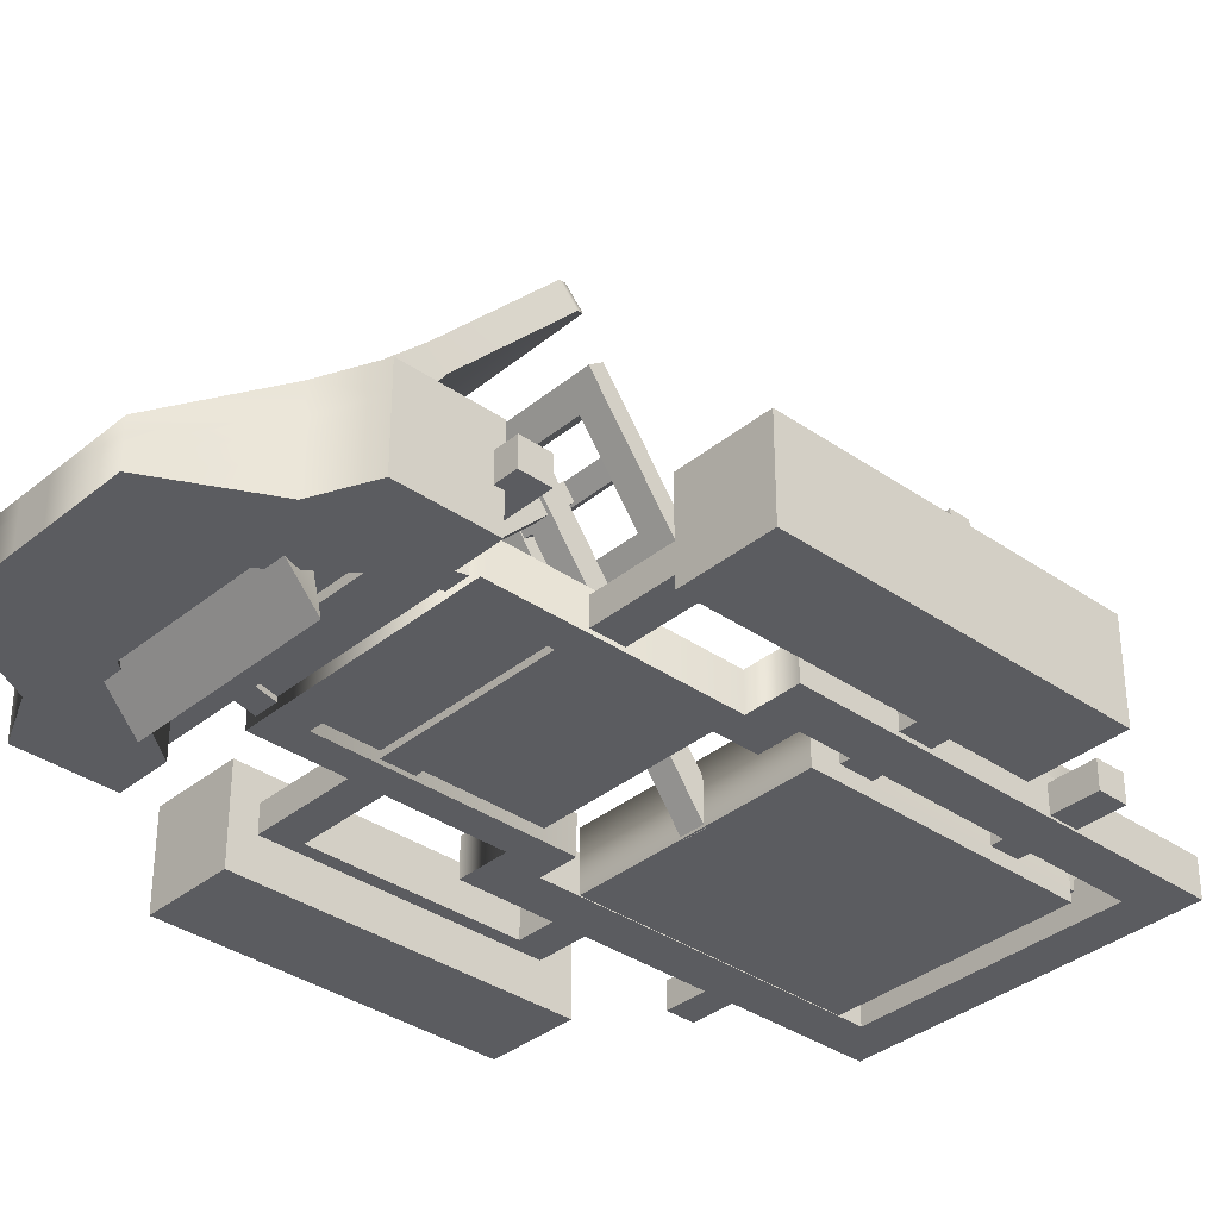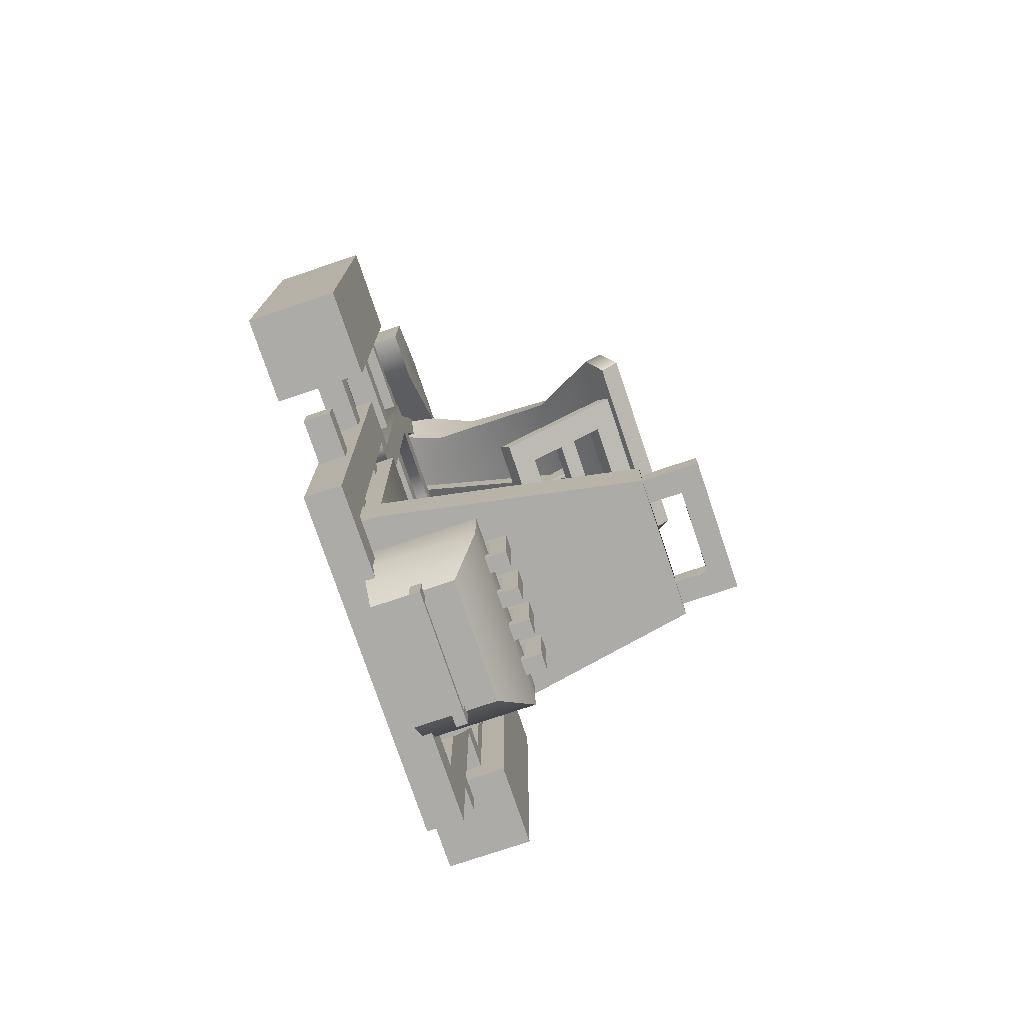
<metadata>
{"format":"obj","ext":"obj","renderer":"f3d","projection":"perspective","resolution":1024,"background":"white","views":[{"elev":-35.2,"azim":47.3,"up":"+Y"},{"elev":-76.3,"azim":108.6,"up":"+Z"}]}
</metadata>
<code>
v 0.2631 1.46 -1.238
v 0.2631 1.46 -1.329
v 0.2631 1.703 -1.238
v 0.2631 1.703 -1.329
v -0.2631 1.703 -1.238
v -0.2631 1.703 -1.329
v -0.2631 1.46 -1.238
v -0.2631 1.46 -1.329
v -0.1686 1.46 -1.329
v 0.1686 1.46 -1.329
v -0.1686 1.609 -1.329
v 0.1686 1.609 -1.329
v -0.1686 1.46 -1.238
v 0.1686 1.46 -1.238
v 0.1686 1.609 -1.238
v -0.1686 1.609 -1.238
v -0.8812 0.2807 1.002
v -0.8812 0.2807 1.118
v -0.8812 0.3887 1.002
v -0.8812 0.3887 1.118
v 0.8812 0.3887 1.002
v 0.8812 0.3887 1.118
v 0.8812 0.2807 1.002
v 0.8812 0.2807 1.118
v -0.4651 0.2974 0.813
v -0.302 0.2974 1.49
v -0.4651 0.4004 0.813
v -0.302 0.4004 1.49
v 0.4651 0.4004 0.813
v 0.302 0.4004 1.49
v 0.4651 0.2974 0.813
v 0.302 0.2974 1.49
v -0.354 0.4004 0.8852
v -0.2299 0.4004 1.418
v 0.2299 0.4004 1.418
v 0.354 0.4004 0.8852
v 0.354 0.2974 0.8852
v 0.2299 0.2974 1.418
v -0.2299 0.2974 1.418
v -0.354 0.2974 0.8852
v -0.4499 0.3163 -0.08756
v -0.2992 0.3163 1.482
v -0.4499 0.3471 -0.08756
v -0.2992 0.3471 1.482
v 0.4499 0.3471 -0.08756
v 0.2992 0.3471 1.482
v 0.4499 0.3163 -0.08756
v 0.2992 0.3163 1.482
v -0.4499 0.3471 0.854
v -0.4499 0.3163 0.854
v 0.4499 0.3163 0.854
v 0.4499 0.3471 0.854
v -0.6977 0.2722 -1.734
v -0.6977 0.2722 -0.04699
v -0.6977 0.4202 -1.734
v -0.6977 0.4202 -0.04699
v 0.6977 0.4202 -1.734
v 0.6977 0.4202 -0.04699
v 0.6977 0.2722 -1.734
v 0.6977 0.2722 -0.04699
v -0.5311 0.4202 -1.567
v -0.5311 0.4202 -0.2136
v 0.5311 0.4202 -0.2136
v 0.5311 0.4202 -1.567
v 0.5311 0.2722 -1.567
v 0.5311 0.2722 -0.2136
v -0.5311 0.2722 -0.2136
v -0.5311 0.2722 -1.567
v -3e-06 0.4202 0.7671
v -2e-06 0.4202 0.8978
v -2e-06 0.2722 0.8978
v -3e-06 0.2722 0.7671
v 0.4884 0.2722 -0.04699
v 0.4884 0.4202 -0.04699
v 0.3717 0.4202 -0.2136
v 0.3717 0.2722 -0.2136
v -0.3717 0.4202 -0.2136
v -0.4884 0.4202 -0.04699
v -0.4884 0.2722 -0.04699
v -0.3717 0.2722 -0.2136
v -0.4884 0.2722 0.8978
v -0.4884 0.4202 0.8978
v -0.3717 0.4202 0.7671
v -0.3717 0.2722 0.7671
v 0.3717 0.4202 0.7671
v 0.4884 0.4202 0.8978
v 0.4884 0.2722 0.8978
v 0.3717 0.2722 0.7671
v -0.8812 0.2807 -1.172
v -0.8812 0.2807 -1.056
v -0.8812 0.3887 -1.172
v -0.8812 0.3887 -1.056
v 0.8812 0.3887 -1.172
v 0.8812 0.3887 -1.056
v 0.8812 0.2807 -1.172
v 0.8812 0.2807 -1.056
v -0.4728 0.229 -1.403
v -0.4728 0.229 -0.3185
v -0.2825 1.478 -1.403
v -0.4728 0.4605 -1.186
v 0.2825 1.478 -1.403
v 0.4728 0.4605 -1.186
v 0.4728 0.229 -1.403
v 0.4728 0.229 -0.3185
v 0.2825 1.478 -1.186
v -0.2825 1.478 -1.186
v 0.4728 0.4605 -0.3185
v -0.4728 0.4605 -0.3185
v -0.4728 0.4605 -1.403
v 0.4728 0.4605 -1.403
v -0.0473 0.284 -0.4018
v -0.0473 0.2277 -0.3258
v -0.0473 1.2 0.2756
v -0.0473 1.144 0.3517
v 0.04729 1.2 0.2756
v 0.04729 1.144 0.3517
v 0.04729 0.284 -0.4018
v 0.04729 0.2277 -0.3258
v -0.03353 0.3229 1.006
v -0.03353 0.371 1.052
v -0.03353 1.151 0.153
v -0.03353 1.199 0.1998
v 0.03352 1.151 0.153
v 0.03352 1.199 0.1998
v 0.03352 0.3229 1.006
v 0.03352 0.371 1.052
v -0.2303 1.127 0.1643
v -0.2303 1.188 0.2098
v -0.2303 1.156 0.1257
v -0.2303 1.217 0.1712
v 0.2312 1.156 0.1257
v 0.2312 1.217 0.1712
v 0.2312 1.127 0.1643
v 0.2312 1.188 0.2098
v 0.3013 0.8988 0.004385
v 0.3013 0.9402 -0.05194
v 0.3013 1.381 0.3589
v 0.3013 1.423 0.3026
v -0.2975 1.381 0.3589
v -0.2975 1.423 0.3026
v -0.2975 0.8988 0.004385
v -0.2975 0.9402 -0.05194
v -0.1899 1.027 0.01172
v 0.1938 1.027 0.01172
v -0.1899 1.336 0.2389
v 0.1938 1.336 0.2389
v -0.1899 0.9855 0.06805
v 0.1938 0.9855 0.06805
v 0.1938 1.295 0.2952
v -0.1899 1.295 0.2952
v 0.2478 0.3811 -1.841
v -0.2478 0.3811 -1.841
v 0.2478 0.7117 -1.841
v -0.2478 0.7117 -1.841
v 0.3577 0.827 -1.464
v -0.3577 0.827 -1.464
v 0.3577 0.3811 -1.464
v -0.3577 0.3811 -1.464
v 0.3577 0.827 -1.687
v -0.3577 0.827 -1.687
v -0.3577 0.3811 -1.687
v 0.3577 0.3811 -1.687
v 0.1818 0.5465 -1.397
v 0.2449 0.5465 -1.397
v 0.1818 0.91 -1.397
v 0.2449 0.91 -1.397
v 0.1818 0.91 -1.656
v 0.2449 0.91 -1.656
v 0.1818 0.5465 -1.656
v 0.2449 0.5465 -1.656
v 0.2449 0.6118 -1.609
v 0.2449 0.6118 -1.443
v 0.2449 0.8447 -1.609
v 0.2449 0.8447 -1.443
v 0.1818 0.6118 -1.609
v 0.1818 0.6118 -1.443
v 0.1818 0.8447 -1.443
v 0.1818 0.8447 -1.609
v 0.03613 0.5465 -1.397
v 0.09916 0.5465 -1.397
v 0.03613 0.91 -1.397
v 0.09916 0.91 -1.397
v 0.03613 0.91 -1.656
v 0.09916 0.91 -1.656
v 0.03613 0.5465 -1.656
v 0.09916 0.5465 -1.656
v 0.09916 0.6118 -1.609
v 0.09916 0.6118 -1.443
v 0.09916 0.8447 -1.609
v 0.09916 0.8447 -1.443
v 0.03613 0.6118 -1.609
v 0.03613 0.6118 -1.443
v 0.03613 0.8447 -1.443
v 0.03613 0.8447 -1.609
v -0.09917 0.5465 -1.397
v -0.03613 0.5465 -1.397
v -0.09917 0.91 -1.397
v -0.03613 0.91 -1.397
v -0.09917 0.91 -1.656
v -0.03613 0.91 -1.656
v -0.09917 0.5465 -1.656
v -0.03613 0.5465 -1.656
v -0.03613 0.6118 -1.609
v -0.03613 0.6118 -1.443
v -0.03613 0.8447 -1.609
v -0.03613 0.8447 -1.443
v -0.09917 0.6118 -1.609
v -0.09917 0.6118 -1.443
v -0.09917 0.8447 -1.443
v -0.09917 0.8447 -1.609
v -0.2449 0.5465 -1.397
v -0.1818 0.5465 -1.397
v -0.2449 0.91 -1.397
v -0.1818 0.91 -1.397
v -0.2449 0.91 -1.656
v -0.1818 0.91 -1.656
v -0.2449 0.5465 -1.656
v -0.1818 0.5465 -1.656
v -0.1818 0.6118 -1.609
v -0.1818 0.6118 -1.443
v -0.1818 0.8447 -1.609
v -0.1818 0.8447 -1.443
v -0.2449 0.6118 -1.609
v -0.2449 0.6118 -1.443
v -0.2449 0.8447 -1.443
v -0.2449 0.8447 -1.609
v 0.2689 0.5872 -1.798
v 0.2689 0.5428 -1.798
v 0.2689 0.5872 -1.926
v 0.2689 0.5428 -1.926
v -0.2689 0.5872 -1.926
v -0.2689 0.5428 -1.926
v -0.2689 0.5872 -1.798
v -0.2689 0.5428 -1.798
v -0.2212 0.5428 -1.829
v 0.2211 0.5428 -1.829
v -0.2212 0.5428 -1.895
v 0.2212 0.5428 -1.895
v -0.2212 0.5872 -1.829
v 0.2211 0.5872 -1.829
v 0.2212 0.5872 -1.895
v -0.2212 0.5872 -1.895
v -0.9595 0.2892 -0.5627
v -0.9595 0.2892 0.5221
v -0.9595 0.3962 -0.5627
v -0.9595 0.3962 0.5221
v 0.9595 0.3962 -0.5627
v 0.9595 0.3962 0.5221
v 0.9595 0.2892 -0.5627
v 0.9595 0.2892 0.5221
v -0.8703 0.3962 -0.4332
v -0.8703 0.3962 0.3925
v 0.8703 0.3962 0.3925
v 0.8703 0.3962 -0.4332
v 0.8703 0.2892 -0.4332
v 0.8703 0.2892 0.3925
v -0.8703 0.2892 0.3925
v -0.8703 0.2892 -0.4332
v 0.921 0.1337 -0.6922
v 0.921 0.1337 0.6273
v 0.921 0.503 -0.6922
v 0.921 0.503 0.6273
v 1.279 0.503 -0.6922
v 1.279 0.503 0.6273
v 1.279 0.1337 -0.6922
v 1.279 0.1337 0.6273
v 0.921 0.2814 -0.6922
v 0.921 0.2814 0.6273
v 1.279 0.2814 0.6273
v 1.279 0.2814 -0.6922
v 1.279 0.3479 0.6273
v 0.921 0.3479 0.6273
v 0.921 0.3479 -0.6922
v 1.279 0.3479 -0.6922
v 1.279 0.4099 0.6273
v 0.921 0.4099 0.6273
v 0.921 0.4099 -0.6922
v 1.279 0.4099 -0.6922
v -1.279 0.1337 -0.6922
v -1.279 0.1337 0.6273
v -1.279 0.503 -0.6922
v -1.279 0.503 0.6273
v -0.921 0.503 -0.6922
v -0.921 0.503 0.6273
v -0.921 0.1337 -0.6922
v -0.921 0.1337 0.6273
v -1.279 0.2814 -0.6922
v -1.279 0.2814 0.6273
v -0.921 0.2814 0.6273
v -0.921 0.2814 -0.6922
v -0.921 0.3479 0.6273
v -1.279 0.3479 0.6273
v -1.279 0.3479 -0.6922
v -0.921 0.3479 -0.6922
v -0.921 0.4099 0.6273
v -1.279 0.4099 0.6273
v -1.279 0.4099 -0.6922
v -0.921 0.4099 -0.6922
v -0.7928 0.1337 1.082
v -0.7928 0.1337 1.447
v -0.7928 0.503 1.082
v -0.7928 0.503 1.447
v 0.7928 0.503 1.082
v 0.7928 0.503 1.447
v 0.7928 0.1337 1.082
v 0.7928 0.1337 1.447
v -0.2779 0.503 1.462
v -0.3797 0.3054 1.926
v -0.3797 0.1337 1.926
v -0.2779 0.1337 1.462
v 0.3797 0.1337 1.926
v 0.3797 0.3054 1.926
v 0.2779 0.503 1.462
v 0.2779 0.1337 1.462
v -0.5787 0.1337 1.082
v -0.5787 0.503 1.082
v -0.5787 0.503 1.546
v -0.5787 0.1337 1.546
v 0.5787 0.503 1.546
v 0.5787 0.503 1.082
v 0.5787 0.1337 1.082
v 0.5787 0.1337 1.546
v -0.2964 0.503 1.546
v 0.2964 0.503 1.546
v 0.5787 0.2484 1.082
v 0.7928 0.2484 1.082
v 0.7928 0.2484 1.447
v 0.5787 0.2484 1.546
v 0.3797 0.187 1.926
v -0.3797 0.187 1.926
v -0.5787 0.2484 1.546
v -0.7928 0.2484 1.447
v -0.7928 0.2484 1.082
v -0.5787 0.2484 1.082
v -0.2779 0.2484 1.462
v 0.2779 0.2484 1.462
v 0.5787 0.3211 1.082
v 0.7928 0.3211 1.082
v 0.7928 0.3211 1.447
v 0.5787 0.3211 1.546
v 0.3797 0.2208 1.926
v -0.3797 0.2208 1.926
v -0.5787 0.3211 1.546
v -0.7928 0.3211 1.447
v -0.7928 0.3211 1.082
v -0.5787 0.3211 1.082
v -0.2779 0.3211 1.462
v 0.2779 0.3211 1.462
v 0.5787 0.3869 1.082
v 0.7928 0.3869 1.082
v 0.7928 0.3869 1.447
v 0.5787 0.3869 1.546
v 0.3797 0.2514 1.926
v -0.3797 0.2514 1.926
v -0.5787 0.3869 1.546
v -0.7928 0.3869 1.447
v -0.7928 0.3869 1.082
v -0.5787 0.3869 1.082
v -0.2779 0.3869 1.462
v 0.2779 0.3869 1.462
v 0.06404 0.1337 1.462
v 0.06404 0.2484 1.462
v 0.06404 0.3211 1.462
v 0.06404 0.3869 1.462
v 0.06404 0.503 1.462
v 0.06404 0.503 1.546
v 0.06404 0.3054 1.926
v 0.06404 0.2514 1.926
v 0.06404 0.2208 1.926
v 0.06404 0.187 1.926
v 0.06404 0.1337 1.926
v -0.06404 0.1337 1.462
v -0.06404 0.2484 1.462
v -0.06404 0.3211 1.462
v -0.06404 0.3869 1.462
v -0.06404 0.503 1.462
v -0.06404 0.503 1.546
v -0.06404 0.3054 1.926
v -0.06404 0.2514 1.926
v -0.06404 0.2208 1.926
v -0.06404 0.187 1.926
v -0.06404 0.1337 1.926
v -0.3774 0.2309 1.522
v 0.3774 0.2309 1.522
v -0.4072 1.514 0.5477
v 0.4071 1.514 0.5477
v -0.4072 1.439 0.4781
v 0.4071 1.439 0.4781
v -0.3774 0.000691 1.309
v 0.3774 0.000691 1.309
v -0.2712 1.168 0.9217
v 0.2712 1.168 0.9217
v 0.2712 1.093 0.8521
v -0.2712 1.093 0.8521
v -0.1981 0.5258 1.266
v -0.1981 0.7001 1.427
v 0.1981 0.7001 1.427
v 0.1981 0.5258 1.266
v 0.459 1.451 0.6156
v -0.459 1.451 0.6156
v -0.459 1.376 0.546
v 0.459 1.376 0.546
v -0.1642 1.208 0.878
v 0.1642 1.208 0.878
v 0.1642 1.411 0.6593
v -0.1642 1.411 0.6593
v 0.06404 1.376 0.546
v 0.06404 1.093 0.8521
v 0.06404 0.5258 1.266
v 0.06404 0.000691 1.309
v 0.06404 0.2309 1.522
v 0.06404 0.7001 1.427
v 0.06404 1.168 0.9217
v 0.06404 1.208 0.878
v 0.06404 1.411 0.6593
v 0.06404 1.451 0.6156
v 0.06404 1.514 0.5477
v 0.06404 1.439 0.4781
v -0.06404 1.514 0.5477
v -0.06404 1.451 0.6156
v -0.06404 1.411 0.6593
v -0.06404 1.208 0.878
v -0.06404 1.168 0.9217
v -0.06405 0.7001 1.427
v -0.06404 0.2309 1.522
v -0.06404 0.000691 1.309
v -0.06404 0.5258 1.266
v -0.06404 1.093 0.8521
v -0.06404 1.376 0.546
v -0.06404 1.439 0.4781
f 1 2 4 3
f 3 4 6 5
f 5 6 8 7
f 8 6 11 9
f 6 4 12 11
f 4 2 10 12
f 1 3 15 14
f 3 5 16 15
f 5 7 13 16
f 9 11 16 13
f 11 12 15 16
f 12 10 14 15
f 17 18 20 19
f 19 20 22 21
f 21 22 24 23
f 23 24 18 17
f 18 24 22 20
f 23 17 19 21
f 25 26 28 27
f 29 30 32 31
f 26 32 30 28
f 31 25 27 29
f 27 28 34 33
f 28 30 35 34
f 30 29 36 35
f 29 27 33 36
f 31 32 38 37
f 32 26 39 38
f 26 25 40 39
f 25 31 37 40
f 35 36 37 38
f 36 33 40 37
f 35 38 39 34
f 34 39 40 33
f 49 50 42 44
f 52 49 44 46
f 51 52 46 48
f 50 51 48 42
f 42 48 46 44
f 47 41 43 45
f 41 50 49 43
f 47 51 50 41
f 45 52 51 47
f 43 49 52 45
f 53 54 56 55
f 57 58 60 59
f 86 87 73 74
f 59 53 55 57
f 55 56 62 61
f 85 86 74 75
f 58 57 64 63
f 57 55 61 64
f 59 60 66 65
f 76 73 87 88
f 54 53 68 67
f 53 59 65 68
f 63 64 65 66
f 64 61 68 65
f 75 76 88 85
f 62 67 68 61
f 77 78 82 83
f 78 79 81 82
f 84 81 79 80
f 83 84 80 77
f 74 73 60 58
f 75 74 58 63
f 63 66 76 75
f 60 73 76 66
f 56 78 77 62
f 54 79 78 56
f 80 79 54 67
f 77 80 67 62
f 82 81 71 70
f 83 82 70 69
f 69 72 84 83
f 72 71 81 84
f 69 70 86 85
f 70 71 87 86
f 88 87 71 72
f 85 88 72 69
f 89 90 92 91
f 91 92 94 93
f 93 94 96 95
f 95 96 90 89
f 90 96 94 92
f 95 89 91 93
f 97 98 108 100 109
f 105 106 100 102
f 110 102 107 104 103
f 103 104 98 97
f 98 104 107 108
f 103 97 109 110
f 99 106 105 101
f 108 107 102 100
f 109 100 106 99
f 110 109 99 101
f 101 105 102 110
f 111 112 114 113
f 113 114 116 115
f 115 116 118 117
f 117 118 112 111
f 112 118 116 114
f 117 111 113 115
f 119 120 122 121
f 121 122 124 123
f 123 124 126 125
f 125 126 120 119
f 120 126 124 122
f 125 119 121 123
f 127 128 130 129
f 129 130 132 131
f 131 132 134 133
f 133 134 128 127
f 128 134 132 130
f 133 127 129 131
f 135 136 138 137
f 137 138 140 139
f 139 140 142 141
f 141 142 136 135
f 136 142 143 144
f 142 140 145 143
f 140 138 146 145
f 138 136 144 146
f 141 135 148 147
f 135 137 149 148
f 137 139 150 149
f 139 141 147 150
f 144 143 147 148
f 143 145 150 147
f 145 146 149 150
f 146 144 148 149
f 151 152 154 153
f 159 160 156 155
f 155 156 158 157
f 157 158 161 162
f 160 161 158 156
f 157 162 159 155
f 153 154 160 159
f 152 161 160 154
f 162 161 152 151
f 159 162 151 153
f 163 164 166 165
f 165 166 168 167
f 167 168 170 169
f 169 170 164 163
f 164 170 171 172
f 170 168 173 171
f 168 166 174 173
f 166 164 172 174
f 169 163 176 175
f 163 165 177 176
f 165 167 178 177
f 167 169 175 178
f 172 171 175 176
f 171 173 178 175
f 173 174 177 178
f 174 172 176 177
f 179 180 182 181
f 181 182 184 183
f 183 184 186 185
f 185 186 180 179
f 180 186 187 188
f 186 184 189 187
f 184 182 190 189
f 182 180 188 190
f 185 179 192 191
f 179 181 193 192
f 181 183 194 193
f 183 185 191 194
f 188 187 191 192
f 187 189 194 191
f 189 190 193 194
f 190 188 192 193
f 195 196 198 197
f 197 198 200 199
f 199 200 202 201
f 201 202 196 195
f 196 202 203 204
f 202 200 205 203
f 200 198 206 205
f 198 196 204 206
f 201 195 208 207
f 195 197 209 208
f 197 199 210 209
f 199 201 207 210
f 204 203 207 208
f 203 205 210 207
f 205 206 209 210
f 206 204 208 209
f 211 212 214 213
f 213 214 216 215
f 215 216 218 217
f 217 218 212 211
f 212 218 219 220
f 218 216 221 219
f 216 214 222 221
f 214 212 220 222
f 217 211 224 223
f 211 213 225 224
f 213 215 226 225
f 215 217 223 226
f 220 219 223 224
f 219 221 226 223
f 221 222 225 226
f 222 220 224 225
f 227 228 230 229
f 229 230 232 231
f 231 232 234 233
f 234 232 237 235
f 232 230 238 237
f 230 228 236 238
f 227 229 241 240
f 229 231 242 241
f 231 233 239 242
f 235 237 242 239
f 237 238 241 242
f 238 236 240 241
f 243 244 246 245
f 247 248 250 249
f 244 250 248 246
f 249 243 245 247
f 245 246 252 251
f 246 248 253 252
f 248 247 254 253
f 247 245 251 254
f 249 250 256 255
f 250 244 257 256
f 244 243 258 257
f 243 249 255 258
f 253 254 255 256
f 254 251 258 255
f 253 256 257 252
f 252 257 258 251
f 267 268 272 273
f 261 262 264 263
f 274 271 269 270
f 265 266 260 259
f 268 269 271 272
f 270 267 273 274
f 259 260 268 267
f 260 266 269 268
f 270 269 266 265
f 265 259 267 270
f 272 271 275 276
f 273 272 276 277
f 274 273 277 278
f 278 275 271 274
f 276 275 264 262
f 277 276 262 261
f 278 277 261 263
f 263 264 275 278
f 287 288 292 293
f 281 282 284 283
f 294 291 289 290
f 285 286 280 279
f 288 289 291 292
f 290 287 293 294
f 279 280 288 287
f 280 286 289 288
f 290 289 286 285
f 285 279 287 290
f 292 291 295 296
f 293 292 296 297
f 294 293 297 298
f 298 295 291 294
f 296 295 284 282
f 297 296 282 281
f 298 297 281 283
f 283 284 295 298
f 299 300 332 333
f 365 366 324 313
f 326 327 306 305
f 314 311 371 361
f 329 370 371 311
f 361 362 336 314
f 316 317 323 307
f 330 331 318 309
f 310 309 318 315
f 334 335 310 315
f 328 329 311 322
f 313 324 319 320
f 336 325 321 314
f 321 322 311 314
f 333 334 315 299
f 301 302 317 316
f 300 318 331 332
f 315 318 300 299
f 320 319 304 303
f 305 321 325 326
f 305 306 322 321
f 327 328 322 306
f 323 317 308
f 324 366 367 312
f 319 324 312
f 326 325 337 338
f 338 339 327 326
f 339 340 328 327
f 340 341 329 328
f 341 369 370 329
f 342 343 331 330
f 332 331 343 344
f 333 332 344 345
f 345 346 334 333
f 346 347 335 334
f 362 363 348 336
f 348 337 325 336
f 338 337 349 350
f 350 351 339 338
f 351 352 340 339
f 352 353 341 340
f 353 368 369 341
f 354 355 343 342
f 344 343 355 356
f 345 344 356 357
f 357 358 346 345
f 358 359 347 346
f 363 364 360 348
f 360 349 337 348
f 350 349 320 303
f 303 304 351 350
f 319 352 351 304
f 312 353 352 319
f 367 368 353 312
f 317 355 354 308
f 356 355 317 302
f 357 356 302 301
f 316 358 357 301
f 307 359 358 316
f 313 360 364 365
f 320 349 360 313
f 362 361 372 373
f 363 362 373 374
f 364 363 374 375
f 365 364 375 376
f 366 365 376 377
f 367 366 377 378
f 379 368 367 378
f 380 369 368 379
f 381 370 369 380
f 382 371 370 381
f 372 361 371 382
f 335 373 372 310
f 347 374 373 335
f 359 375 374 347
f 376 375 359 307
f 307 323 377 376
f 378 377 323 308
f 308 354 379 378
f 380 379 354 342
f 381 380 342 330
f 382 381 330 309
f 372 382 309 310
f 414 415 421 422
f 417 418 430 419
f 407 408 428 429
f 410 411 425 426
f 392 393 402 399
f 394 391 400 401
f 412 413 423 424
f 397 398 393 392
f 428 408 409 427
f 395 396 391 394
f 389 383 396 395
f 411 412 424 425
f 384 390 398 397
f 427 409 410 426
f 420 416 417 419
f 401 400 385 387
f 418 407 429 430
f 399 402 388 386
f 413 414 422 423
f 392 399 405 404
f 421 415 416 420
f 400 391 403 406
f 408 407 402 393
f 409 408 393 398
f 410 409 398 390
f 411 410 390 384
f 412 411 384 397
f 413 412 397 392
f 414 413 392 404
f 415 414 404 405
f 399 416 415 405
f 417 416 399 386
f 418 417 386 388
f 407 418 388 402
f 400 420 419 385
f 421 420 400 406
f 403 422 421 406
f 391 423 422 403
f 396 424 423 391
f 383 425 424 396
f 389 426 425 383
f 395 427 426 389
f 394 428 427 395
f 401 429 428 394
f 387 430 429 401
f 385 419 430 387

</code>
